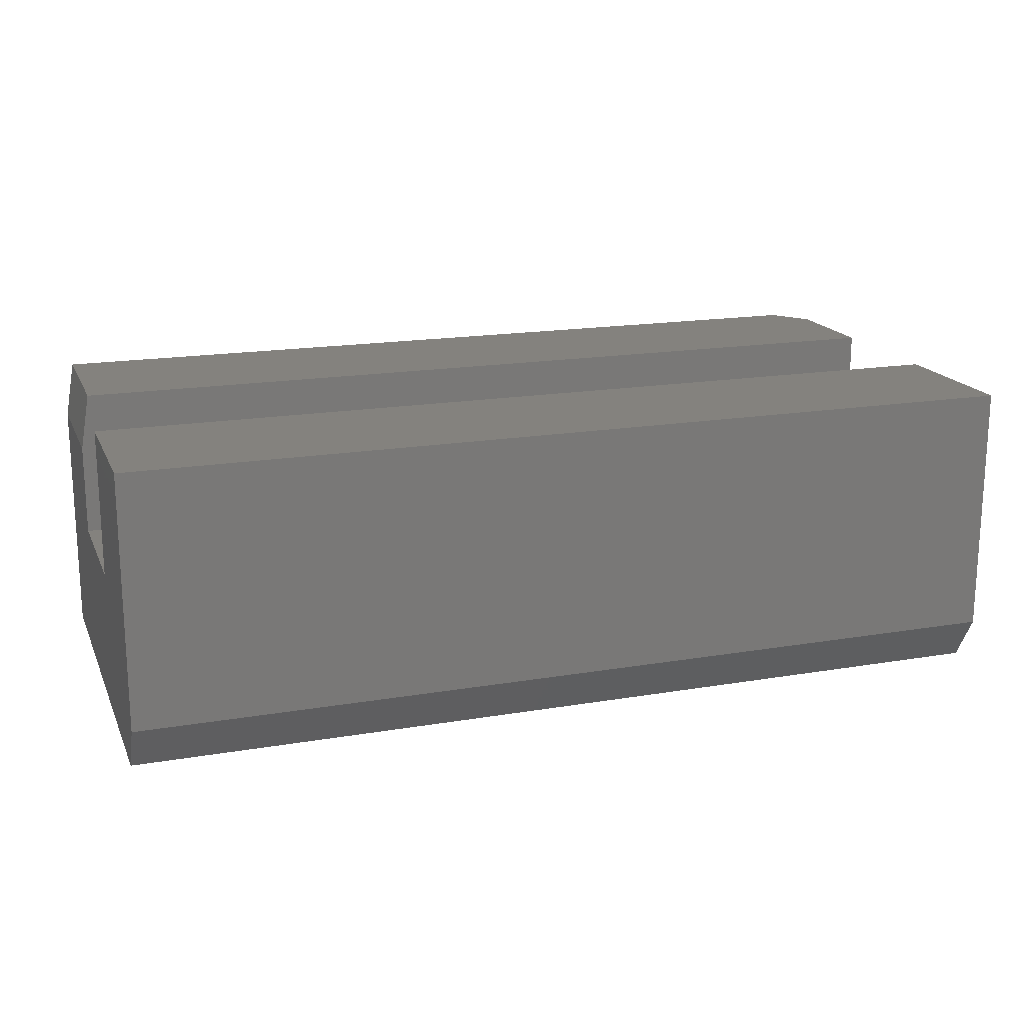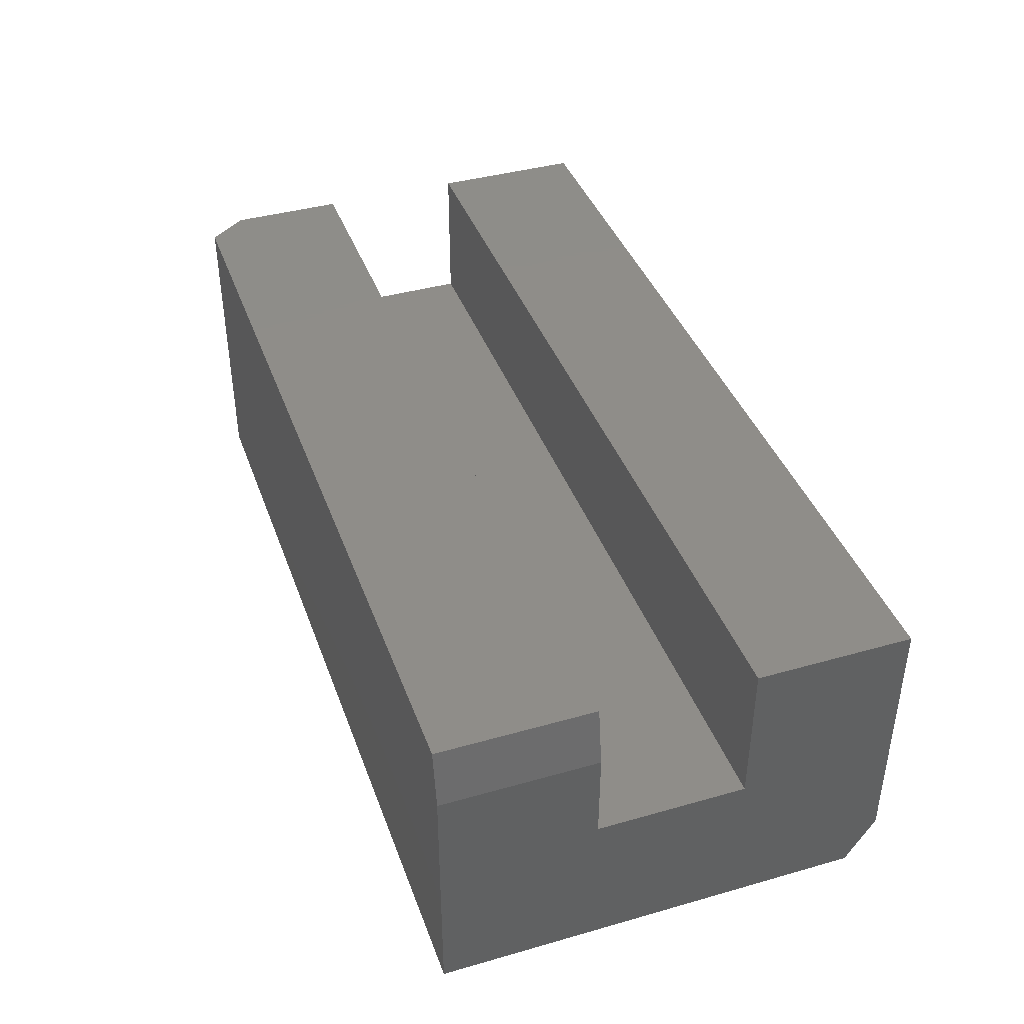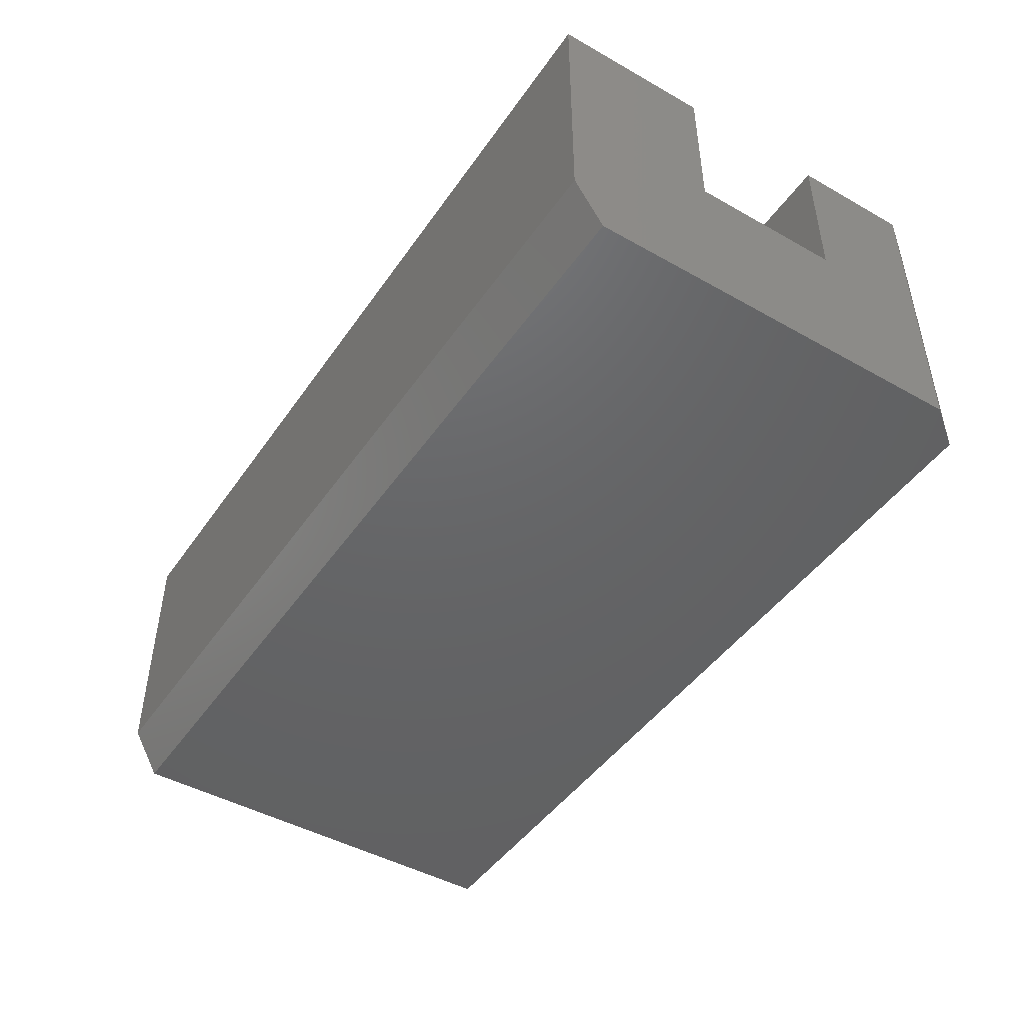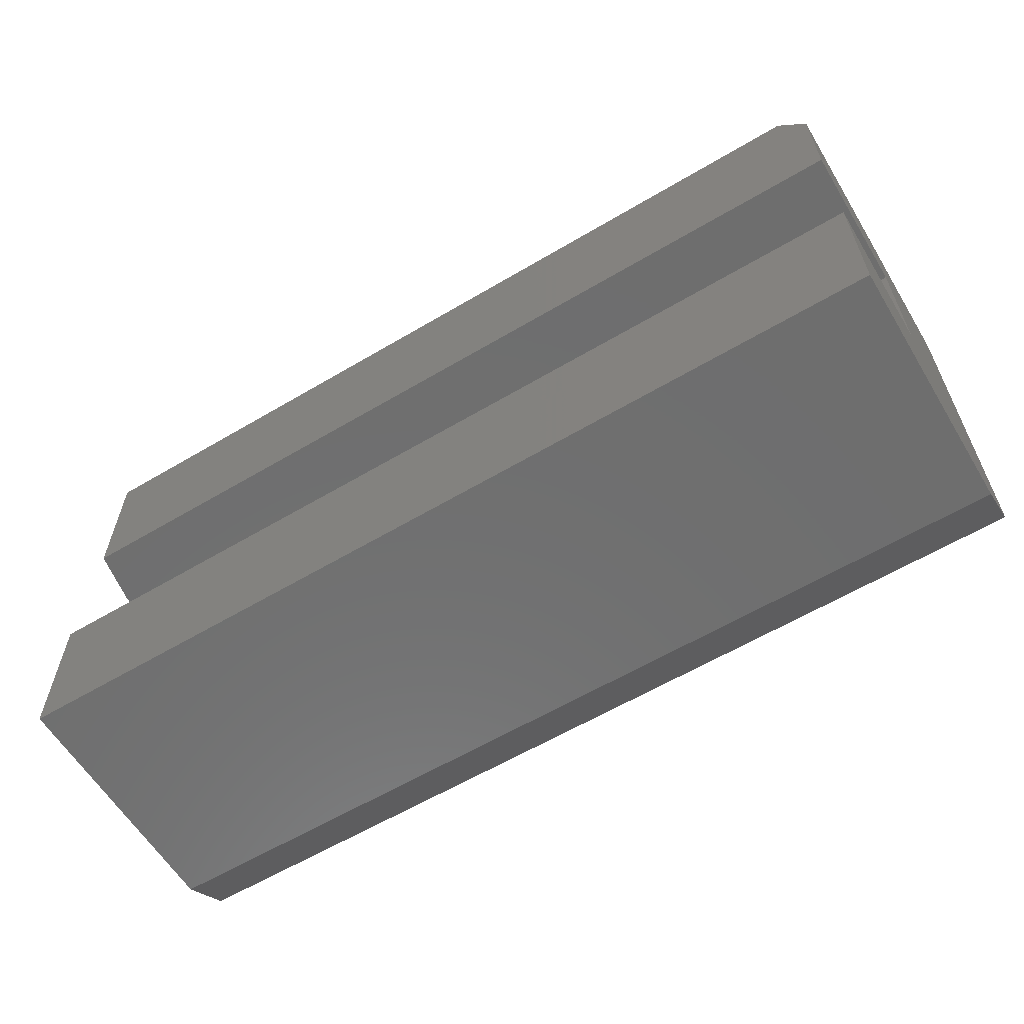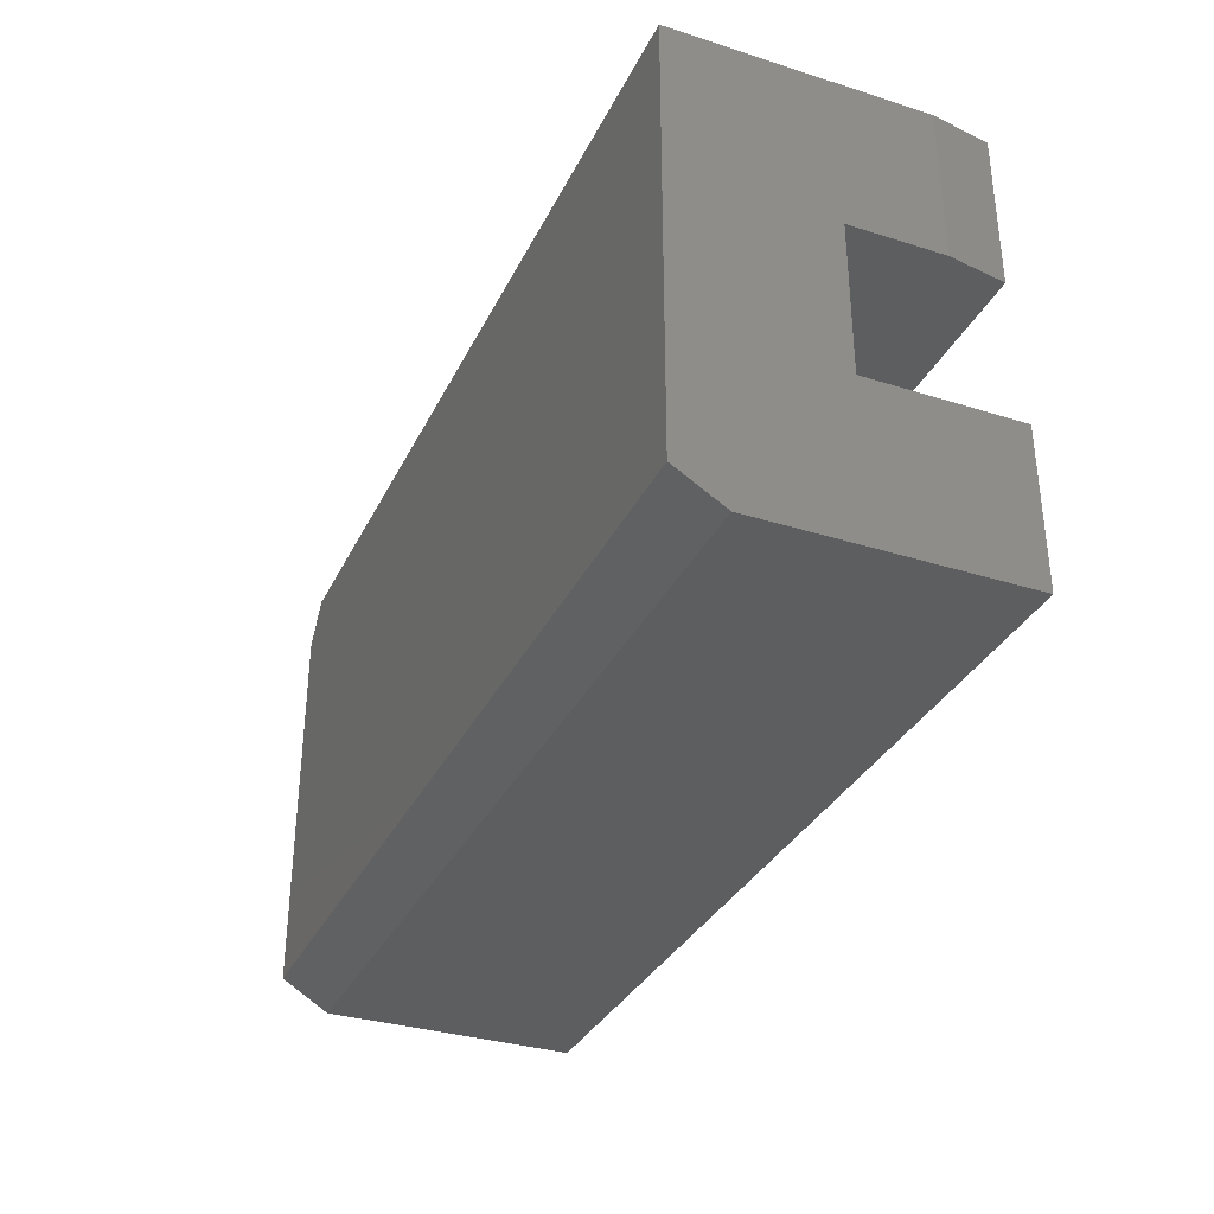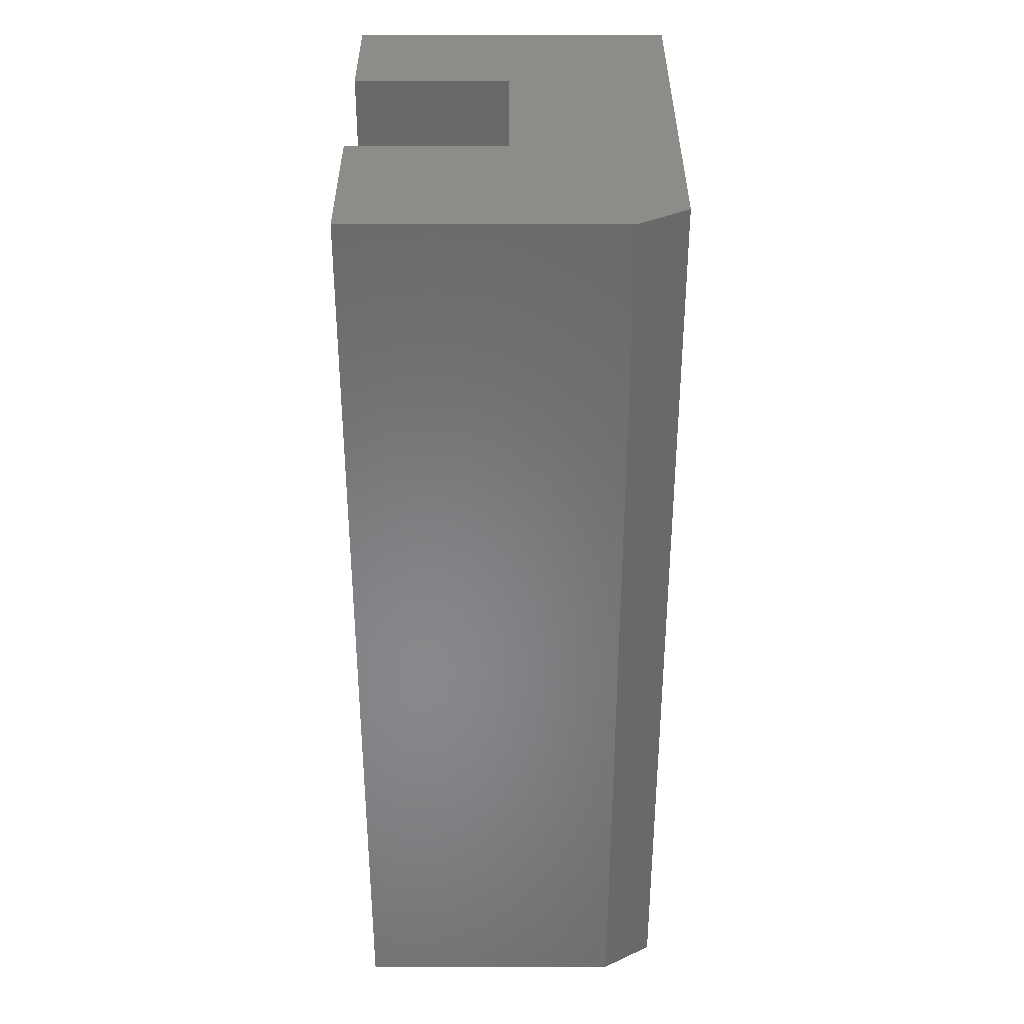
<metadata>
{"format":"stl","ext":"stl","renderer":"f3d","projection":"perspective","resolution":1024,"background":"white","views":[{"elev":17.6,"azim":-18.6,"up":"+Z"},{"elev":40.5,"azim":-109.2,"up":"+Z"},{"elev":-46.1,"azim":57.2,"up":"+Z"},{"elev":-60.6,"azim":31.2,"up":"+Y"},{"elev":-33.6,"azim":-113.2,"up":"+Y"},{"elev":-54.6,"azim":90.0,"up":"+Y"}]}
</metadata>
<code>
# stl→obj: 22 verts, 40 faces
v 0 0.375 -2.296e-17
v 0 0.02344 -1.435e-18
v 0 2.392e-18 0.03906
v 0 0.1263 0.1263
v 0 0.2487 0.1263
v 0 0.2487 0.2018
v 0 0.375 0.2018
v 0 1.523e-17 0.2487
v 0 0.1263 0.2487
v 0.75 0.02344 -1.435e-18
v 0.75 0.3438 -2.105e-17
v 0.75 2.392e-18 0.03906
v 0.75 0.3438 0.2487
v 0.75 0.2487 0.2487
v 0.75 0.2487 0.1263
v 0.75 0.1263 0.1263
v 0.75 1.523e-17 0.2487
v 0.75 0.1263 0.2487
v 0.7266 0.375 -2.296e-17
v 0.007812 0.375 0.2487
v 0.007812 0.2487 0.2487
v 0.7266 0.375 0.2487
f 1 2 3
f 1 3 4
f 1 4 5
f 1 5 6
f 1 6 7
f 3 8 4
f 4 8 9
f 10 11 12
f 13 14 11
f 11 14 15
f 11 15 12
f 12 15 16
f 12 16 17
f 17 16 18
f 2 1 10
f 10 1 19
f 10 19 11
f 8 3 17
f 17 3 12
f 12 3 10
f 10 3 2
f 20 21 22
f 22 21 14
f 22 14 13
f 22 19 20
f 20 19 1
f 20 1 7
f 15 14 5
f 5 14 21
f 5 21 6
f 20 7 21
f 21 7 6
f 13 11 22
f 22 11 19
f 9 8 18
f 18 8 17
f 4 9 16
f 16 9 18
f 5 4 15
f 15 4 16

</code>
